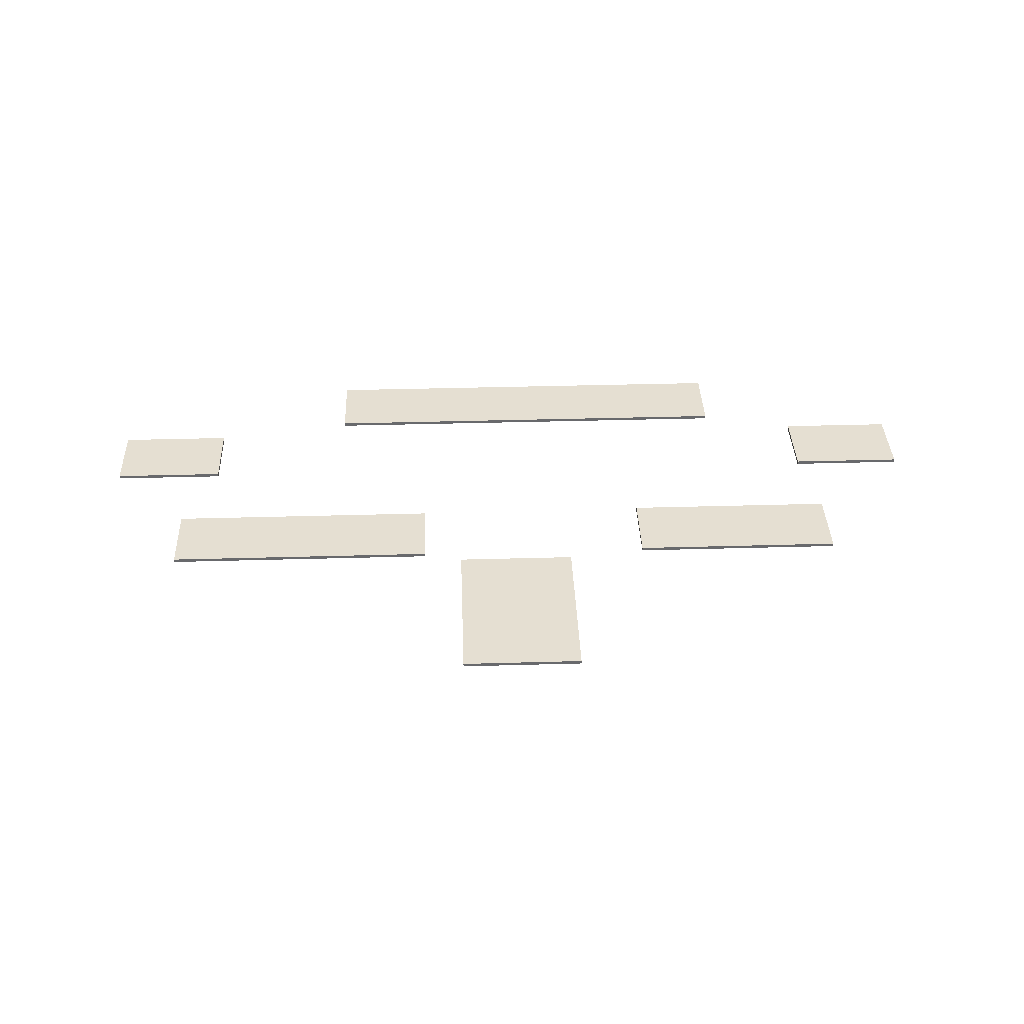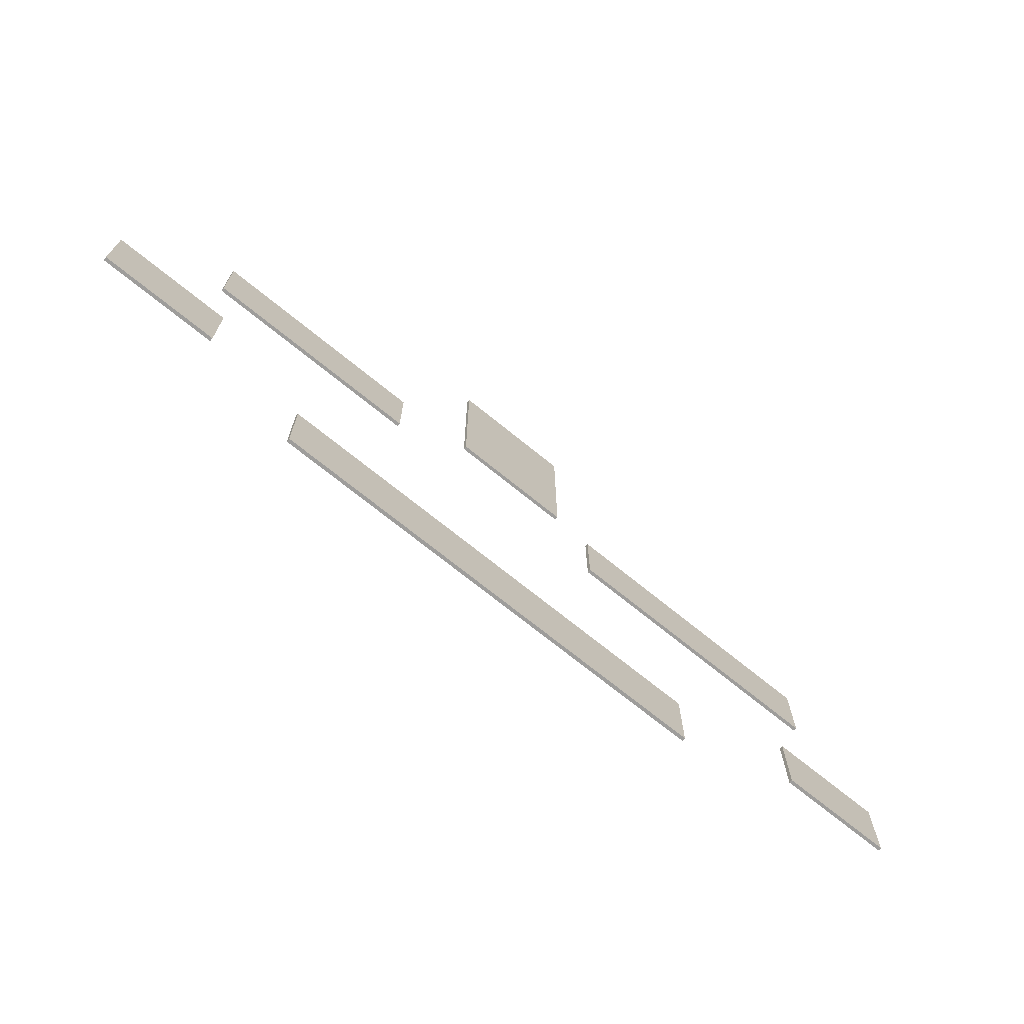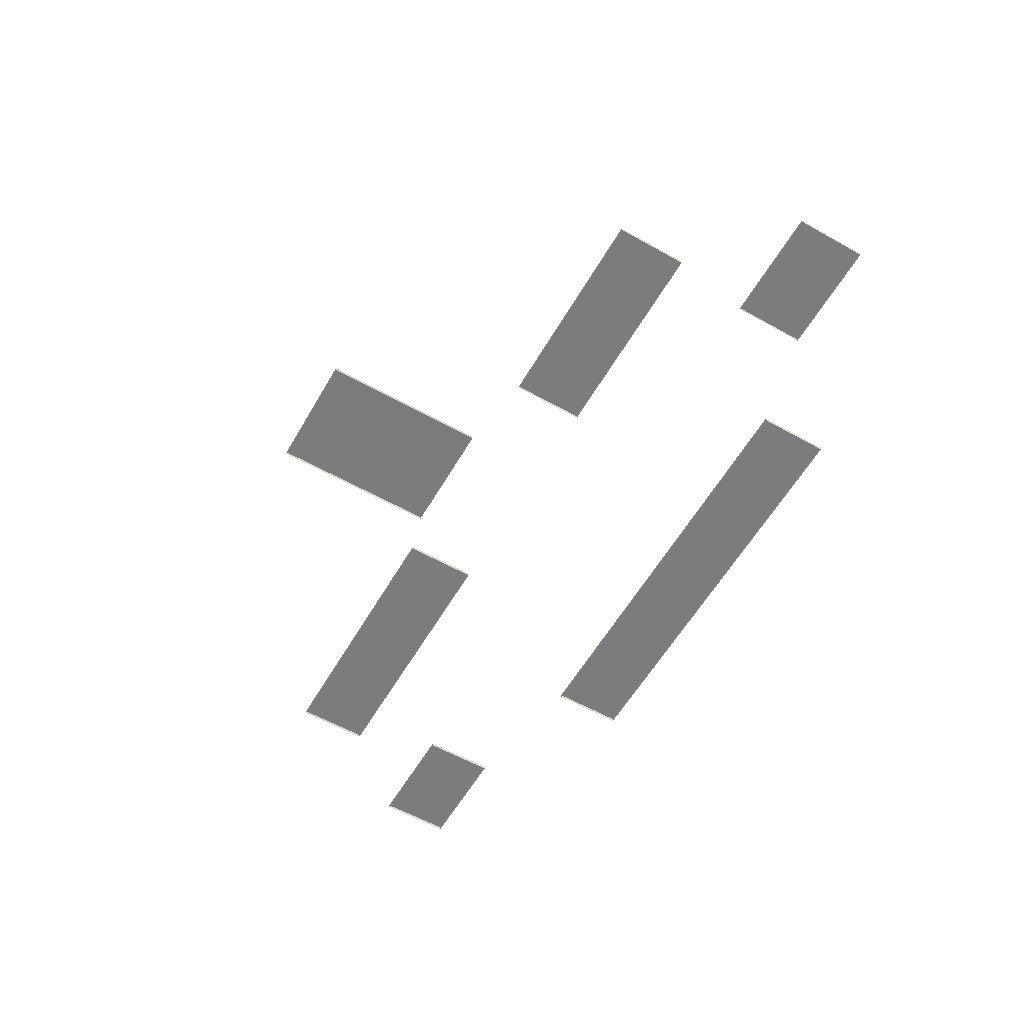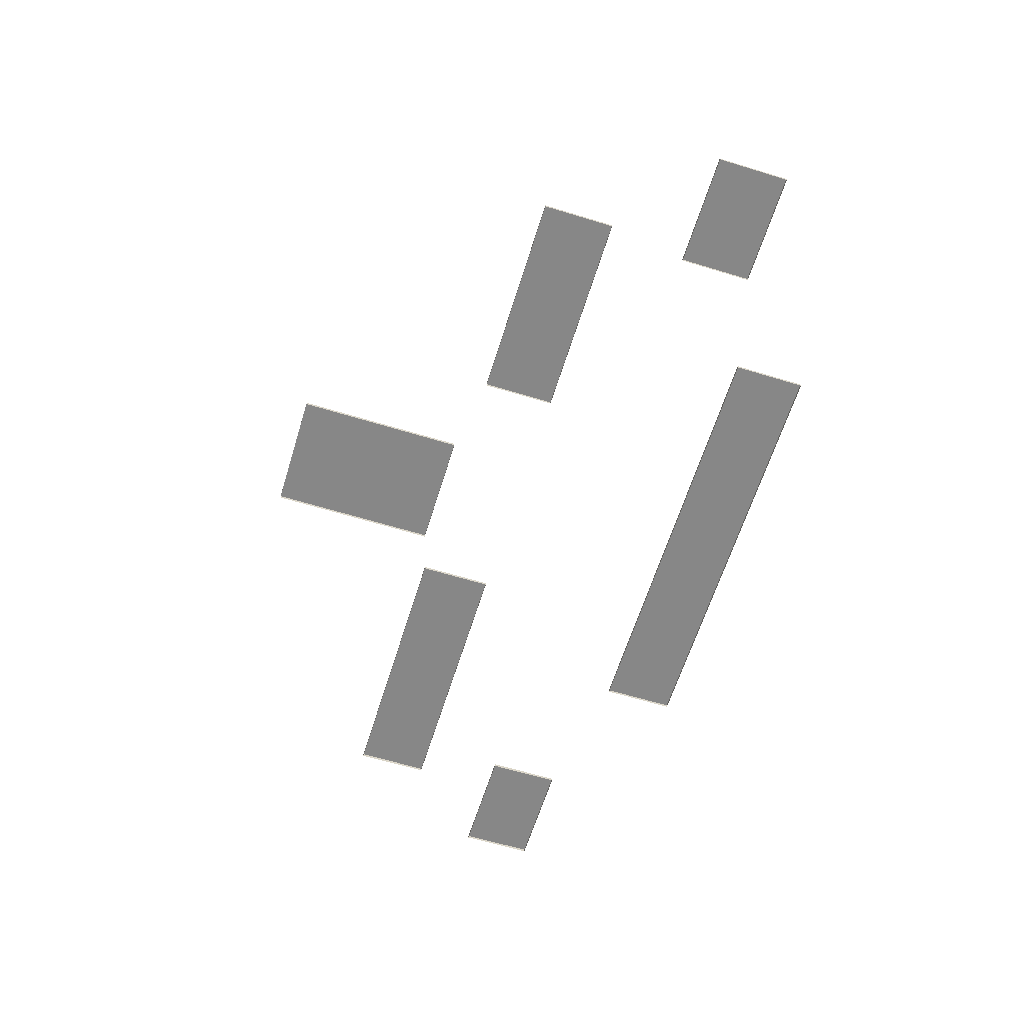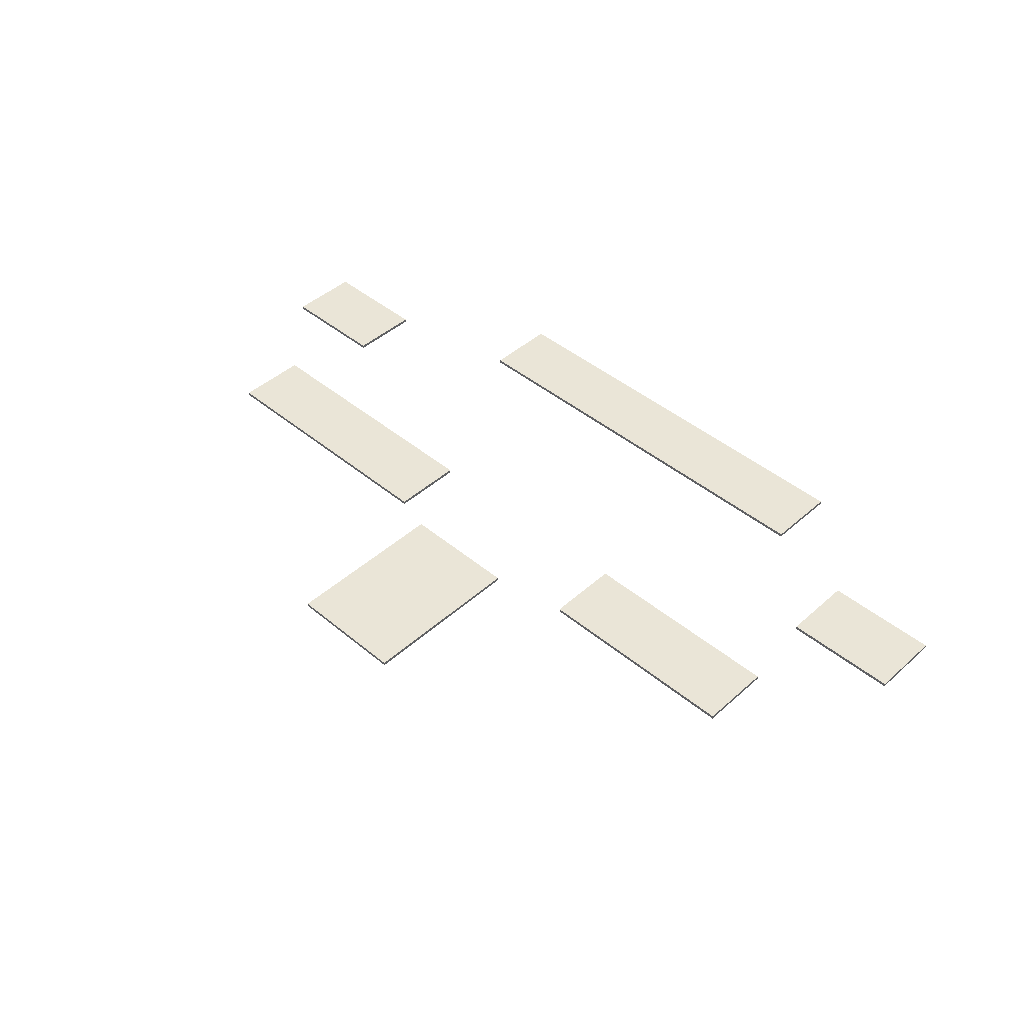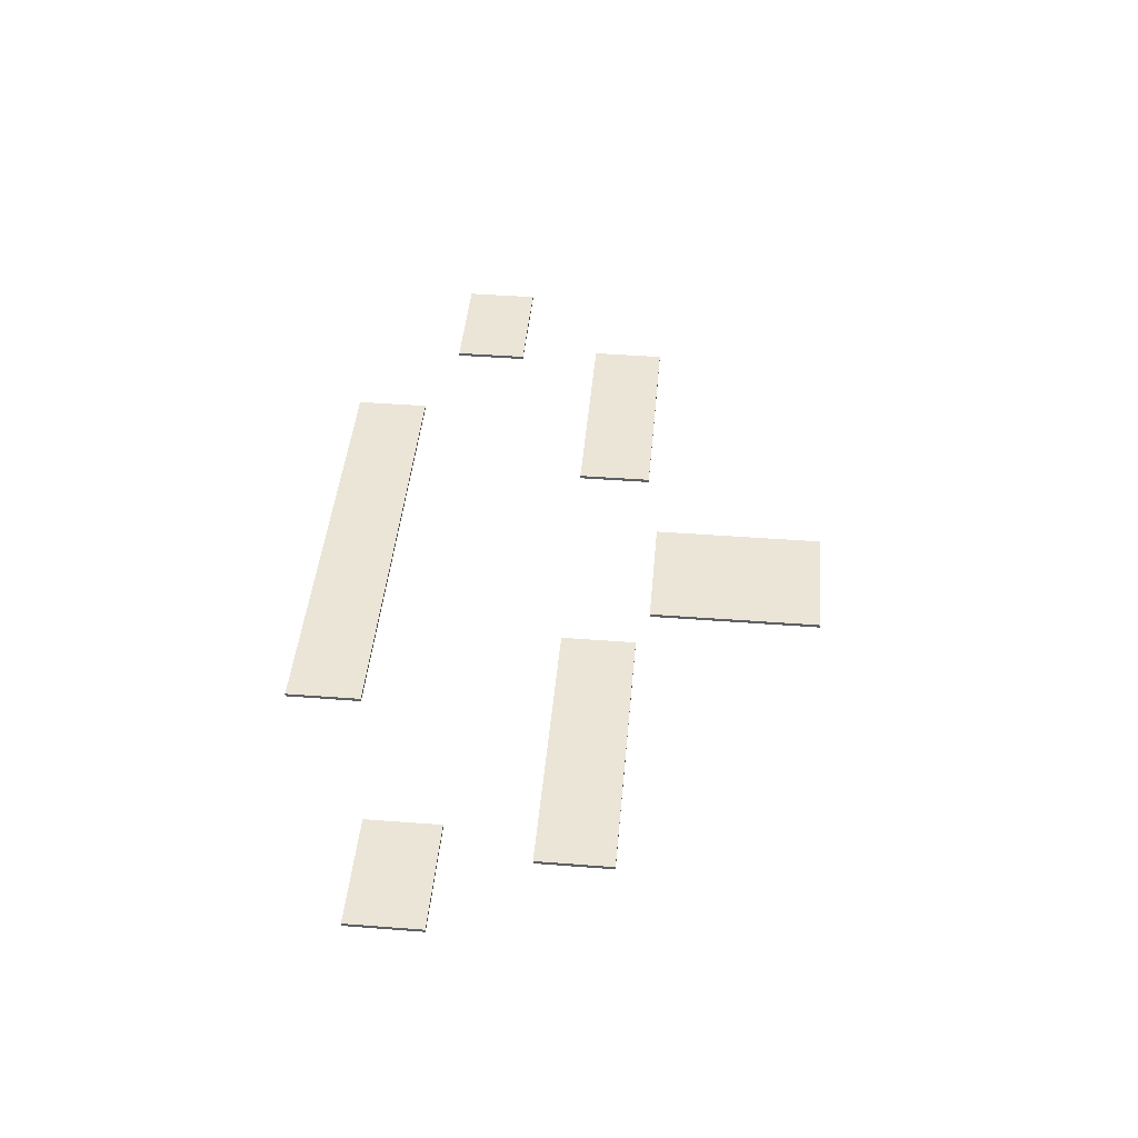
<metadata>
{"format":"obj","ext":"obj","renderer":"f3d","projection":"perspective","resolution":1024,"background":"white","views":[{"elev":37.3,"azim":-2.1,"up":"+Y"},{"elev":-70.7,"azim":140.8,"up":"+Z"},{"elev":-58.6,"azim":60.0,"up":"+Y"},{"elev":-62.6,"azim":72.8,"up":"+Y"},{"elev":44.4,"azim":44.0,"up":"+Y"},{"elev":44.4,"azim":-84.9,"up":"+Y"}]}
</metadata>
<code>
g default
v -1365 -13.3 -234.2
v -1022 -13.3 -234.2
v -1365 -3.26 -234.2
v -1022 -3.26 -234.2
v -1365 -3.26 -453.9
v -1022 -3.26 -453.9
v -1365 -13.3 -453.9
v -1022 -13.3 -453.9
v -591.8 -13.3 -530.2
v 722.9 -13.3 -530.2
v -591.8 -3.26 -530.2
v 722.9 -3.26 -530.2
v -591.8 -3.26 -749.9
v 722.9 -3.26 -749.9
v -591.8 -13.3 -749.9
v 722.9 -13.3 -749.9
v -1122 -13.3 239.2
v -300 -13.3 239.2
v -1122 -3.26 239.2
v -300 -3.26 239.2
v -1122 -3.26 19.47
v -300 -3.26 19.47
v -1122 -13.3 19.47
v -300 -13.3 19.47
v -180.6 -13.3 781.5
v 180.6 -13.3 781.5
v -180.6 -3.26 781.5
v 180.6 -3.26 781.5
v -180.6 -3.26 273.8
v 180.6 -3.26 273.8
v -180.6 -13.3 273.8
v 180.6 -13.3 273.8
v 419.6 -13.3 234.5
v 1054 -13.3 234.5
v 419.6 -3.26 234.5
v 1054 -3.26 234.5
v 419.6 -3.26 14.74
v 1054 -3.26 14.74
v 419.6 -13.3 14.74
v 1054 -13.3 14.74
v 1014 -13.3 -234.2
v 1356 -13.3 -234.2
v 1014 -3.26 -234.2
v 1356 -3.26 -234.2
v 1014 -3.26 -453.9
v 1356 -3.26 -453.9
v 1014 -13.3 -453.9
v 1356 -13.3 -453.9
g Tapis
f 1 2 4 3
f 3 4 6 5
f 5 6 8 7
f 2 8 6 4
f 7 1 3 5
f 9 10 12 11
f 11 12 14 13
f 13 14 16 15
f 10 16 14 12
f 15 9 11 13
f 17 18 20 19
f 19 20 22 21
f 21 22 24 23
f 18 24 22 20
f 23 17 19 21
f 25 26 28 27
f 27 28 30 29
f 29 30 32 31
f 26 32 30 28
f 31 25 27 29
f 33 34 36 35
f 35 36 38 37
f 37 38 40 39
f 34 40 38 36
f 39 33 35 37
f 41 42 44 43
f 43 44 46 45
f 45 46 48 47
f 42 48 46 44
f 47 41 43 45

</code>
